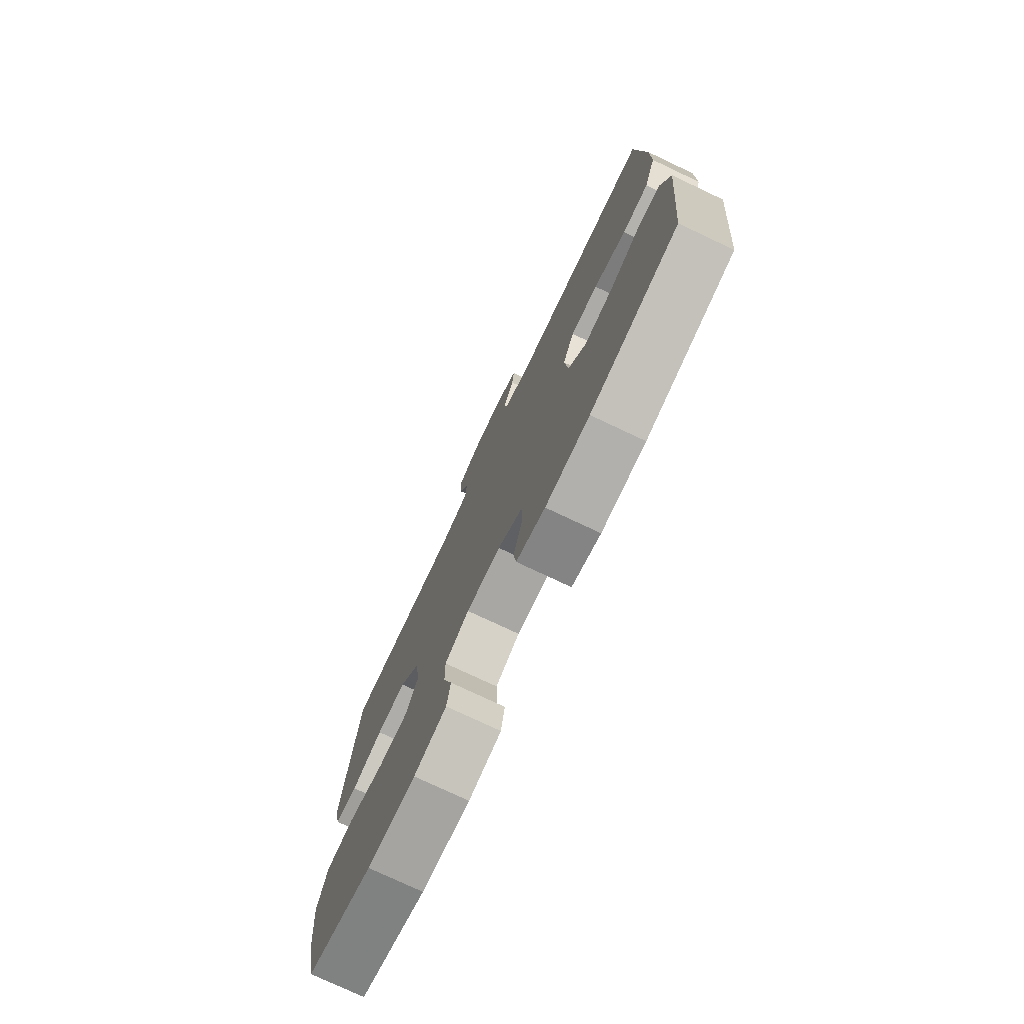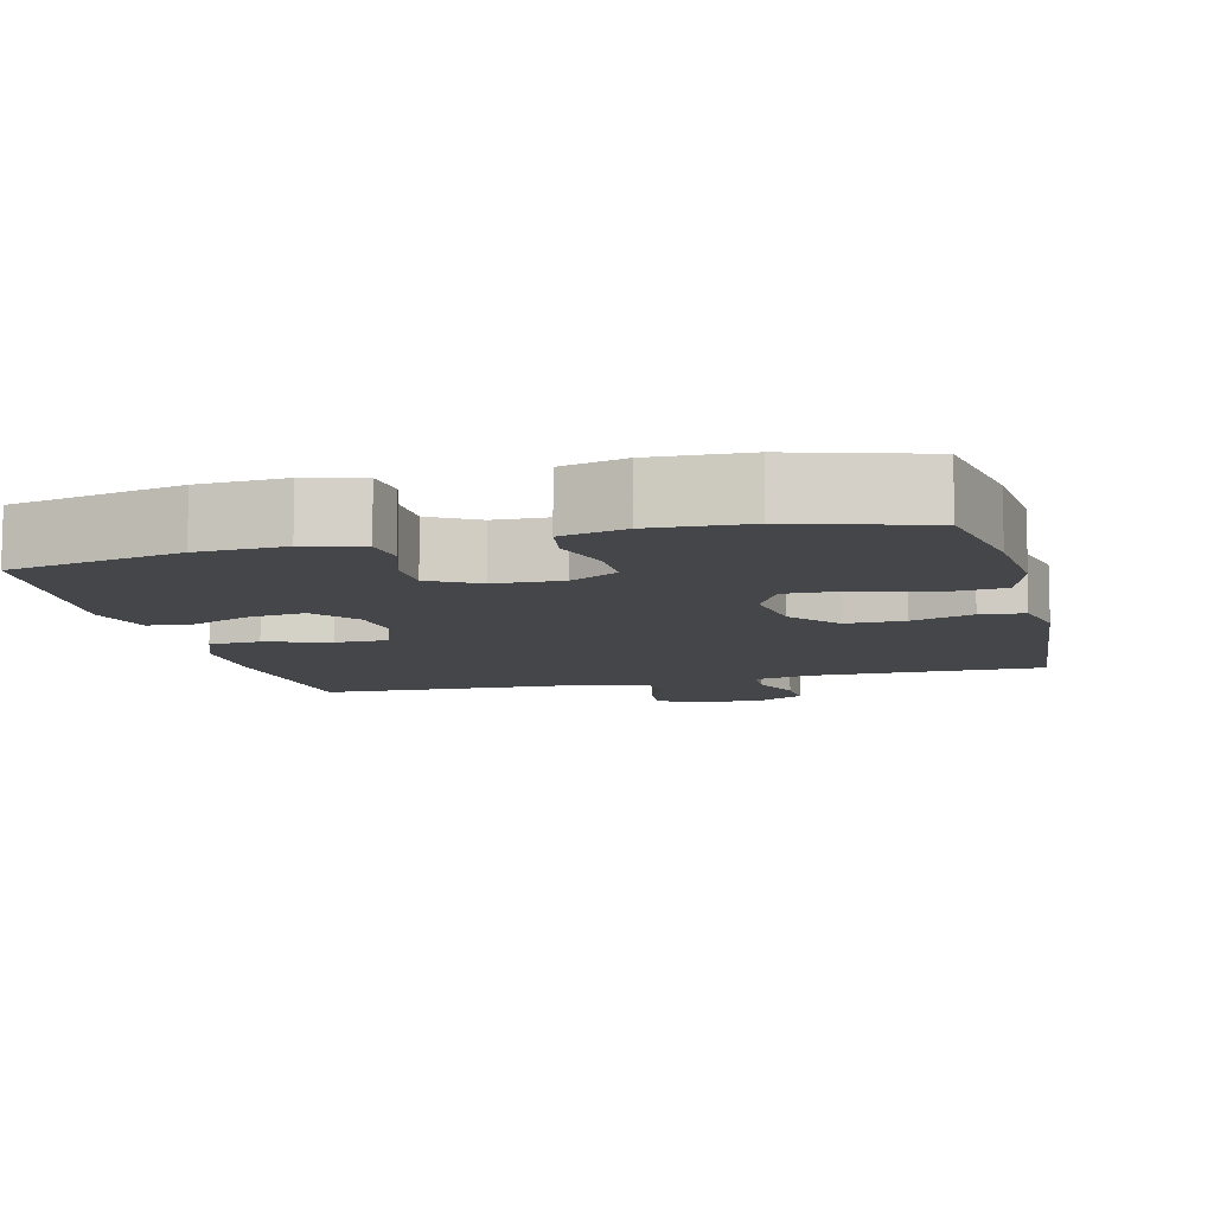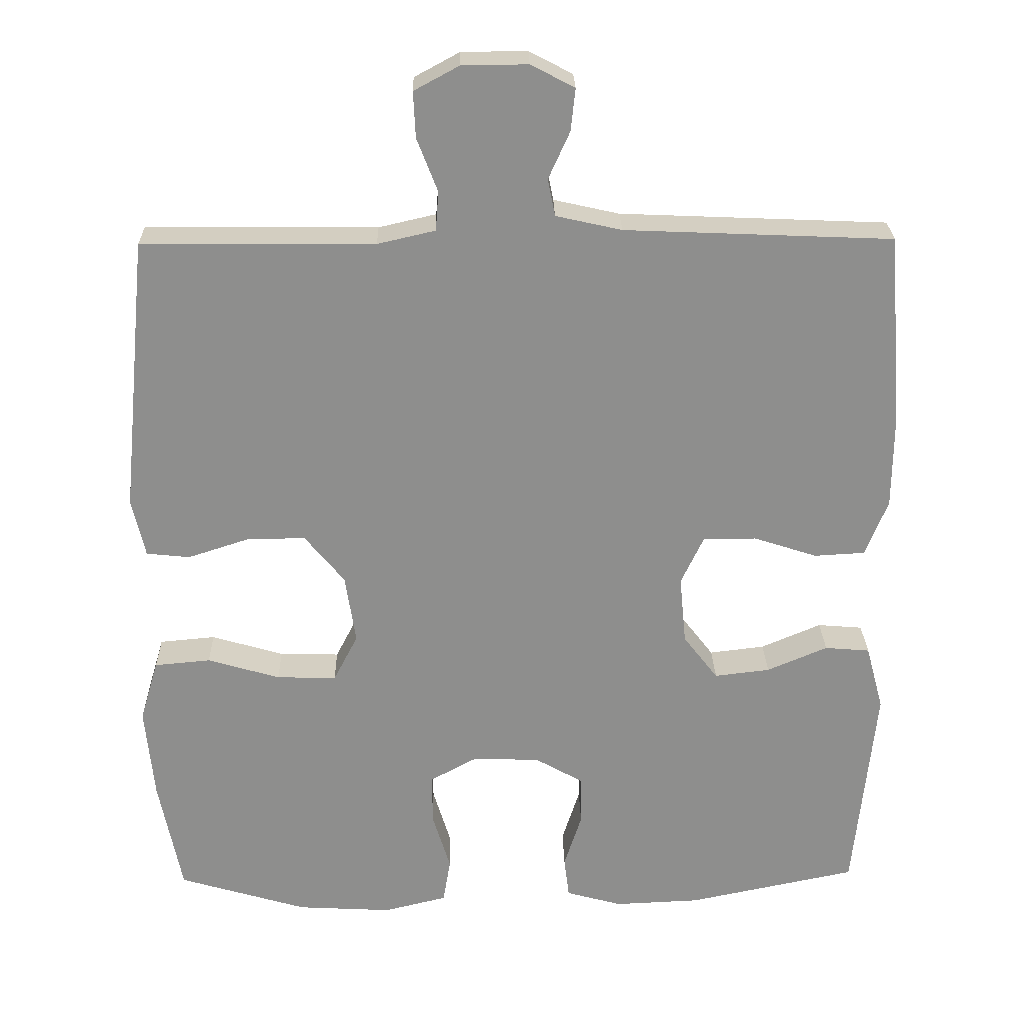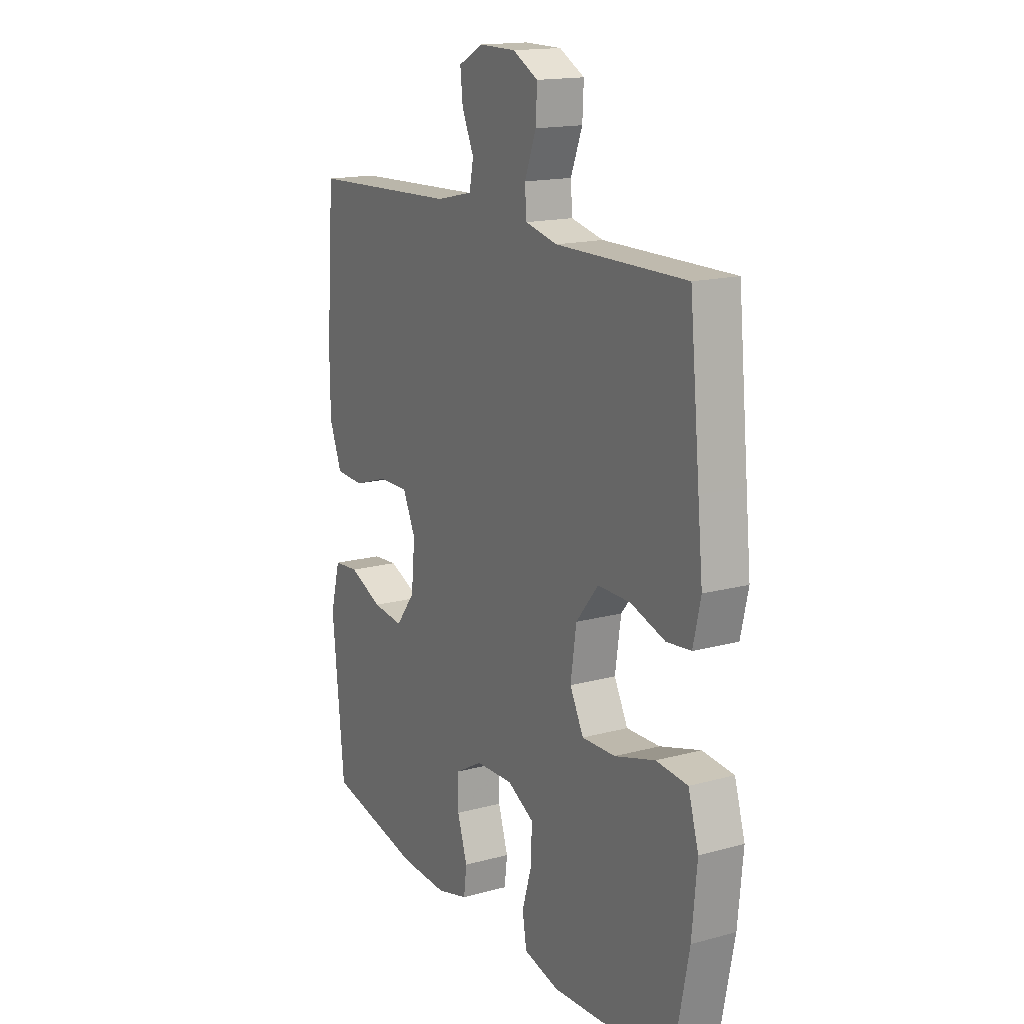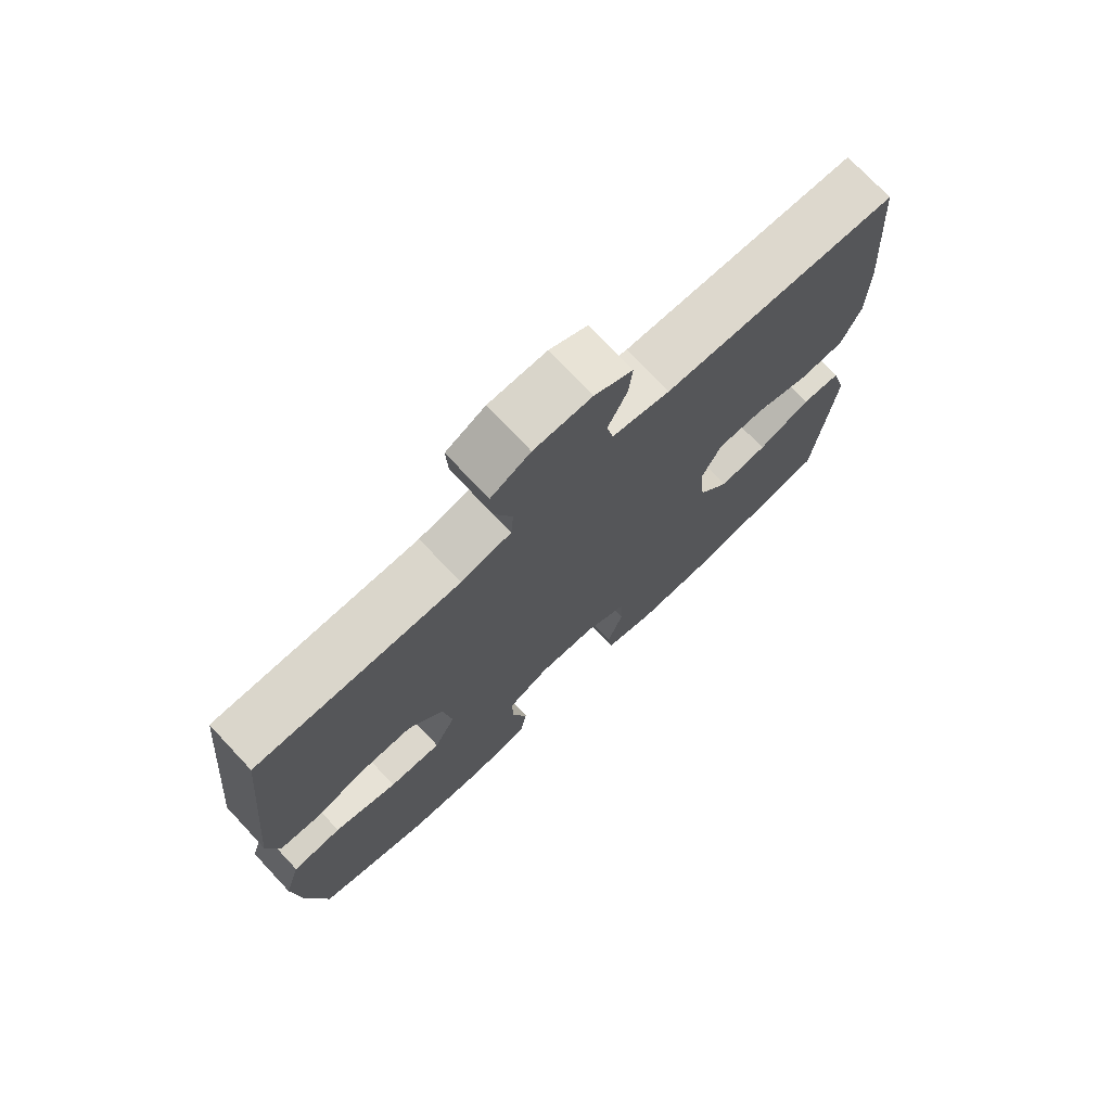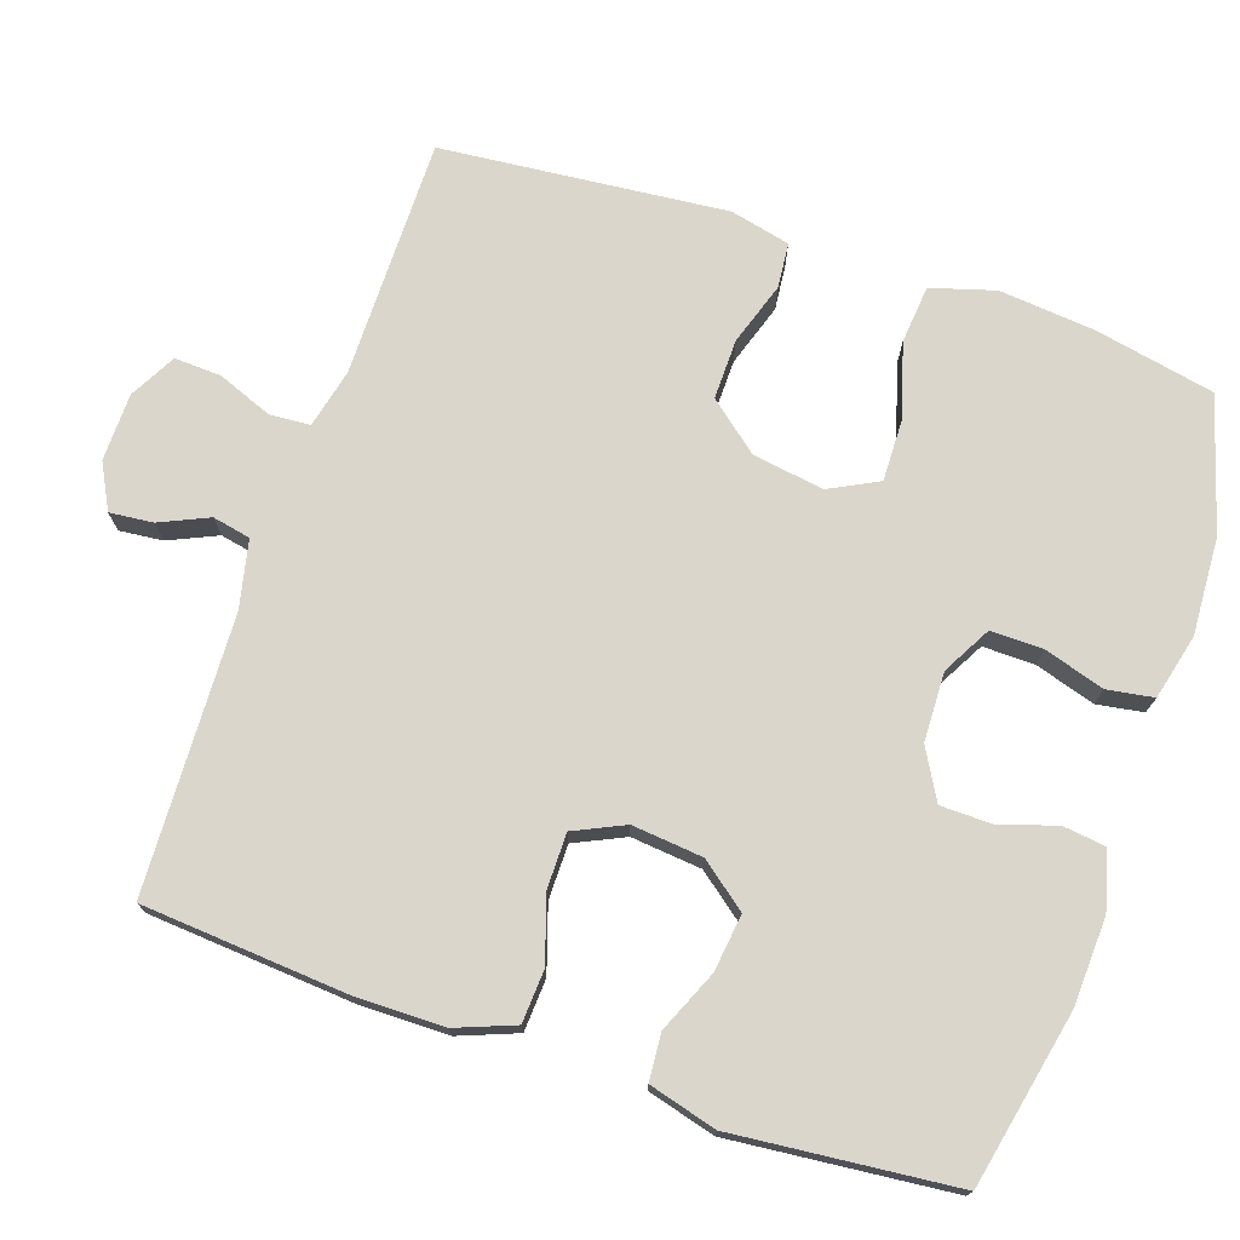
<metadata>
{"format":"obj","ext":"obj","renderer":"f3d","projection":"perspective","resolution":1024,"background":"white","views":[{"elev":-76.4,"azim":64.7,"up":"+Z"},{"elev":-9.4,"azim":-165.8,"up":"+Y"},{"elev":25.2,"azim":-1.2,"up":"+Z"},{"elev":16.1,"azim":-119.3,"up":"+Z"},{"elev":74.1,"azim":-43.2,"up":"+Z"},{"elev":73.9,"azim":108.9,"up":"+Y"}]}
</metadata>
<code>
v -0.5 0.07 -0.5
v -0.531 0.07 -0.343
v -0.543 0.07 -0.216
v -0.518 0.07 -0.132
v -0.442 0.07 -0.125
v -0.344 0.07 -0.154
v -0.263 0.07 -0.156
v -0.23 0.07 -0.092
v -0.244 0.07 0.002
v -0.298 0.07 0.068
v -0.377 0.07 0.067
v -0.46 0.07 0.04
v -0.519 0.07 0.046
v -0.537 0.07 0.125
v -0.525 0.07 0.246
v -0.5 0.07 0.5
v -0.186 0.07 0.498
v -0.108 0.07 0.516
v -0.104 0.07 0.569
v -0.132 0.07 0.641
v -0.135 0.07 0.703
v -0.074 0.07 0.736
v 0.015 0.07 0.737
v 0.074 0.07 0.706
v 0.068 0.07 0.649
v 0.039 0.07 0.585
v 0.049 0.07 0.535
v 0.138 0.07 0.515
v 0.5 0.07 0.5
v 0.52 0.07 0.231
v 0.519 0.07 0.114
v 0.489 0.07 0.037
v 0.42 0.07 0.033
v 0.334 0.07 0.061
v 0.262 0.07 0.061
v 0.231 0.07 -0.005
v 0.24 0.07 -0.098
v 0.287 0.07 -0.159
v 0.362 0.07 -0.15
v 0.444 0.07 -0.115
v 0.505 0.07 -0.12
v 0.529 0.07 -0.209
v 0.5 0.07 -0.5
v 0.27 0.07 -0.548
v 0.154 0.07 -0.553
v 0.078 0.07 -0.532
v 0.071 0.07 -0.476
v 0.095 0.07 -0.401
v 0.094 0.07 -0.334
v 0.029 0.07 -0.297
v -0.062 0.07 -0.294
v -0.126 0.07 -0.329
v -0.125 0.07 -0.398
v -0.101 0.07 -0.477
v -0.111 0.07 -0.538
v -0.197 0.07 -0.559
v -0.325 0.07 -0.552
v -0.5 0 -0.5
v -0.531 0 -0.343
v -0.543 0 -0.216
v -0.518 0 -0.132
v -0.442 0 -0.125
v -0.344 0 -0.154
v -0.263 0 -0.156
v -0.23 0 -0.092
v -0.244 0 0.002
v -0.298 0 0.068
v -0.377 0 0.067
v -0.46 0 0.04
v -0.519 0 0.046
v -0.537 0 0.125
v -0.525 0 0.246
v -0.5 0 0.5
v -0.186 0 0.498
v -0.108 0 0.516
v -0.104 0 0.569
v -0.132 0 0.641
v -0.135 0 0.703
v -0.074 0 0.736
v 0.015 0 0.737
v 0.074 0 0.706
v 0.068 0 0.649
v 0.039 0 0.585
v 0.049 0 0.535
v 0.138 0 0.515
v 0.5 0 0.5
v 0.52 0 0.231
v 0.519 0 0.114
v 0.489 0 0.037
v 0.42 0 0.033
v 0.334 0 0.061
v 0.262 0 0.061
v 0.231 0 -0.005
v 0.24 0 -0.098
v 0.287 0 -0.159
v 0.362 0 -0.15
v 0.444 0 -0.115
v 0.505 0 -0.12
v 0.529 0 -0.209
v 0.5 0 -0.5
v 0.27 0 -0.548
v 0.154 0 -0.553
v 0.078 0 -0.532
v 0.071 0 -0.476
v 0.095 0 -0.401
v 0.094 0 -0.334
v 0.029 0 -0.297
v -0.062 0 -0.294
v -0.126 0 -0.329
v -0.125 0 -0.398
v -0.101 0 -0.477
v -0.111 0 -0.538
v -0.197 0 -0.559
v -0.325 0 -0.552
f 4 5 6
f 3 4 6
f 2 3 6
f 1 2 6
f 57 1 6
f 56 57 6
f 55 56 6
f 54 55 6
f 53 54 6
f 52 53 6 7
f 51 52 7 8
f 50 51 8 9
f 49 50 9 10
f 46 47 48
f 45 46 48
f 44 45 48
f 43 44 48
f 42 43 48
f 41 42 48
f 40 41 48
f 39 40 48
f 38 39 48 49
f 37 38 49 10
f 32 33 34
f 31 32 34
f 30 31 34
f 29 30 34
f 28 29 34
f 27 28 34 35
f 24 25 26
f 23 24 26
f 22 23 26
f 21 22 26
f 20 21 26
f 19 20 26
f 18 19 26 27
f 27 35 36
f 18 27 36
f 17 18 36
f 13 14 15
f 12 13 15
f 11 12 15
f 15 16 17
f 11 15 17
f 10 11 17
f 10 17 36 37
f 63 62 61
f 63 61 60
f 63 60 59
f 63 59 58
f 63 58 114
f 63 114 113
f 63 113 112
f 63 112 111
f 63 111 110
f 64 63 110 109
f 65 64 109 108
f 66 65 108 107
f 67 66 107 106
f 105 104 103
f 105 103 102
f 105 102 101
f 105 101 100
f 105 100 99
f 105 99 98
f 105 98 97
f 105 97 96
f 106 105 96 95
f 67 106 95 94
f 91 90 89
f 91 89 88
f 91 88 87
f 91 87 86
f 91 86 85
f 92 91 85 84
f 83 82 81
f 83 81 80
f 83 80 79
f 83 79 78
f 83 78 77
f 83 77 76
f 84 83 76 75
f 93 92 84
f 93 84 75
f 93 75 74
f 72 71 70
f 72 70 69
f 72 69 68
f 74 73 72
f 74 72 68
f 74 68 67
f 94 93 74 67
f 1 58 59 2
f 2 59 60 3
f 3 60 61 4
f 4 61 62 5
f 5 62 63 6
f 6 63 64 7
f 7 64 65 8
f 8 65 66 9
f 9 66 67 10
f 10 67 68 11
f 11 68 69 12
f 12 69 70 13
f 13 70 71 14
f 14 71 72 15
f 15 72 73 16
f 16 73 74 17
f 17 74 75 18
f 18 75 76 19
f 19 76 77 20
f 20 77 78 21
f 21 78 79 22
f 22 79 80 23
f 23 80 81 24
f 24 81 82 25
f 25 82 83 26
f 26 83 84 27
f 27 84 85 28
f 28 85 86 29
f 29 86 87 30
f 30 87 88 31
f 31 88 89 32
f 32 89 90 33
f 33 90 91 34
f 34 91 92 35
f 35 92 93 36
f 36 93 94 37
f 37 94 95 38
f 38 95 96 39
f 39 96 97 40
f 40 97 98 41
f 41 98 99 42
f 42 99 100 43
f 43 100 101 44
f 44 101 102 45
f 45 102 103 46
f 46 103 104 47
f 47 104 105 48
f 48 105 106 49
f 49 106 107 50
f 50 107 108 51
f 51 108 109 52
f 52 109 110 53
f 53 110 111 54
f 54 111 112 55
f 55 112 113 56
f 56 113 114 57
f 57 114 58 1

</code>
